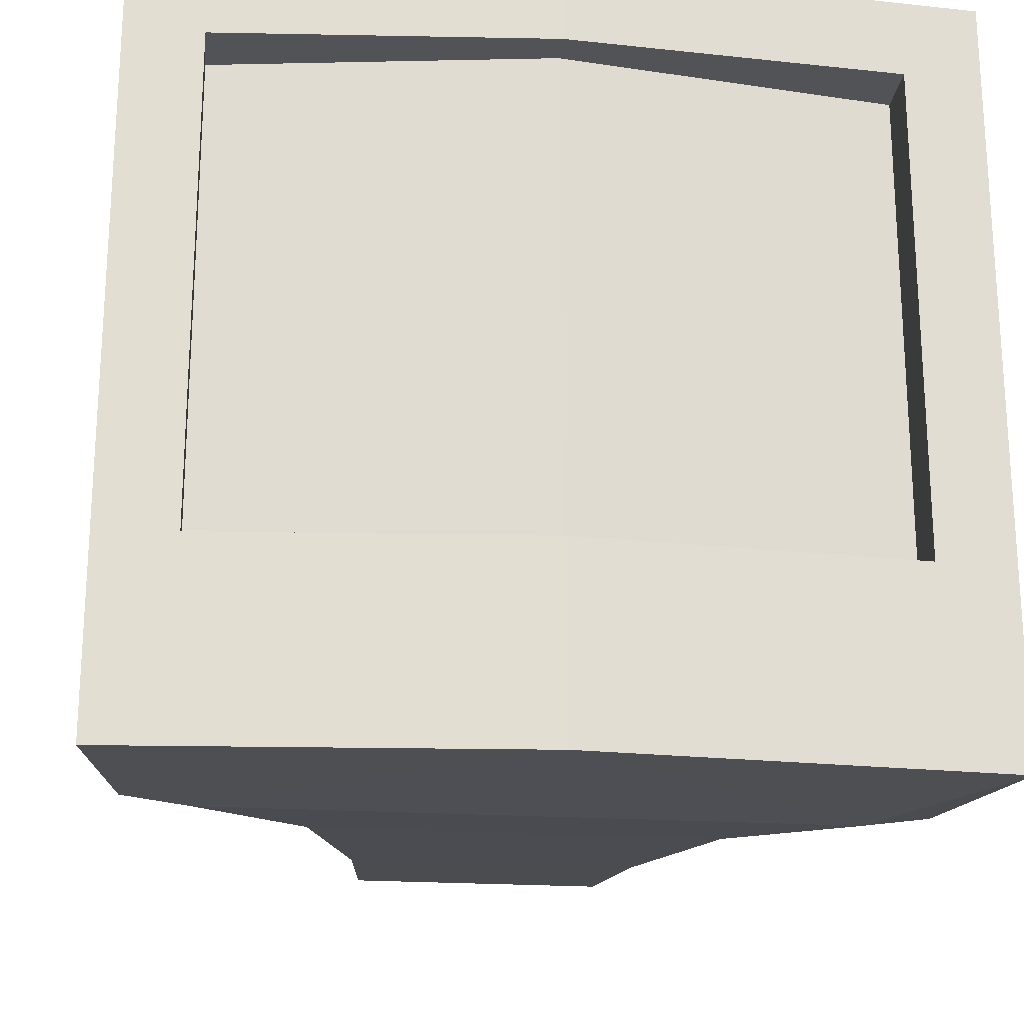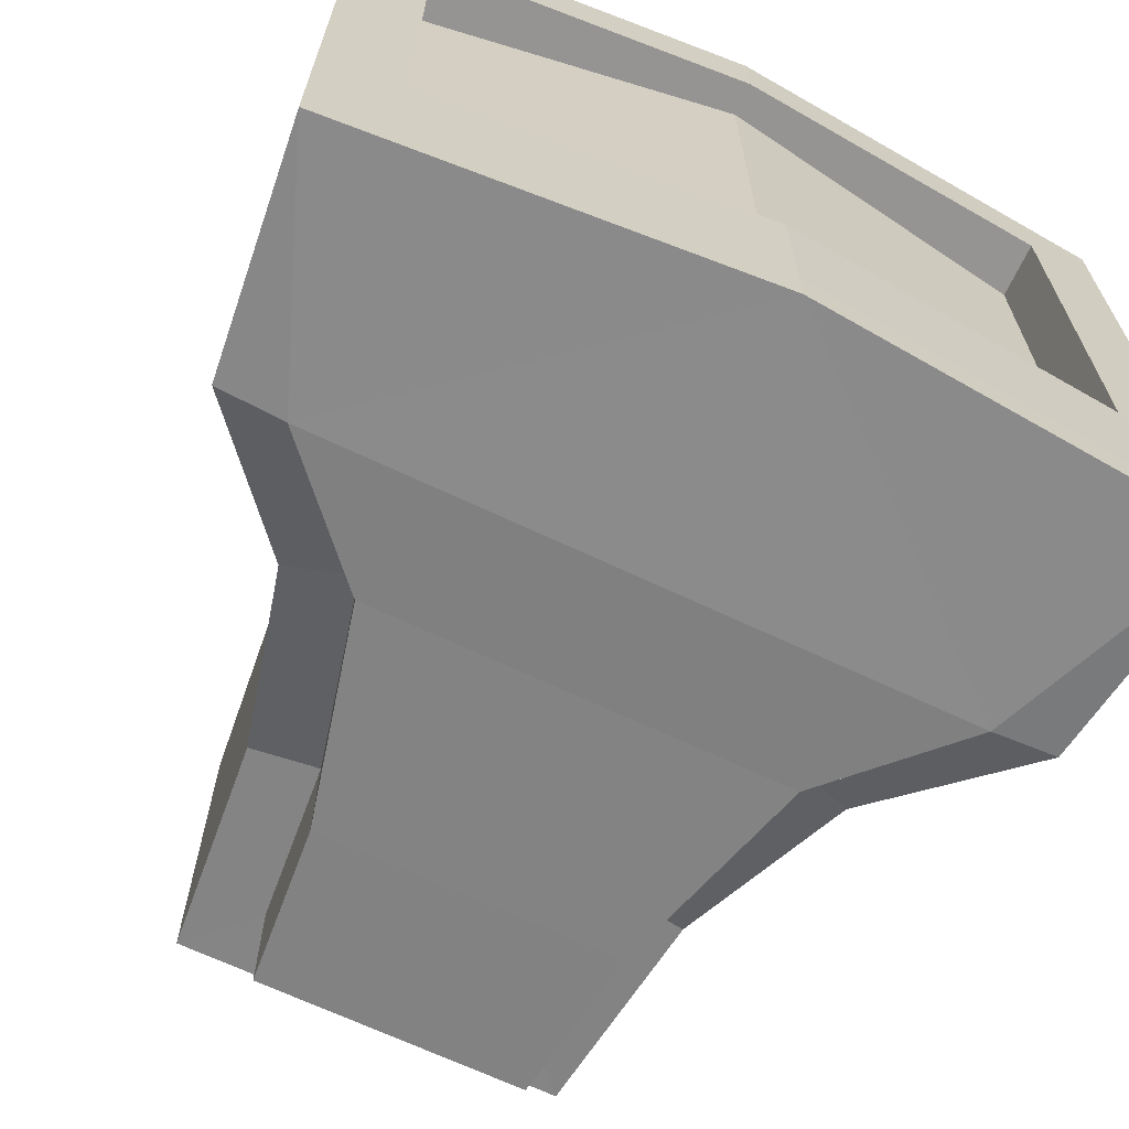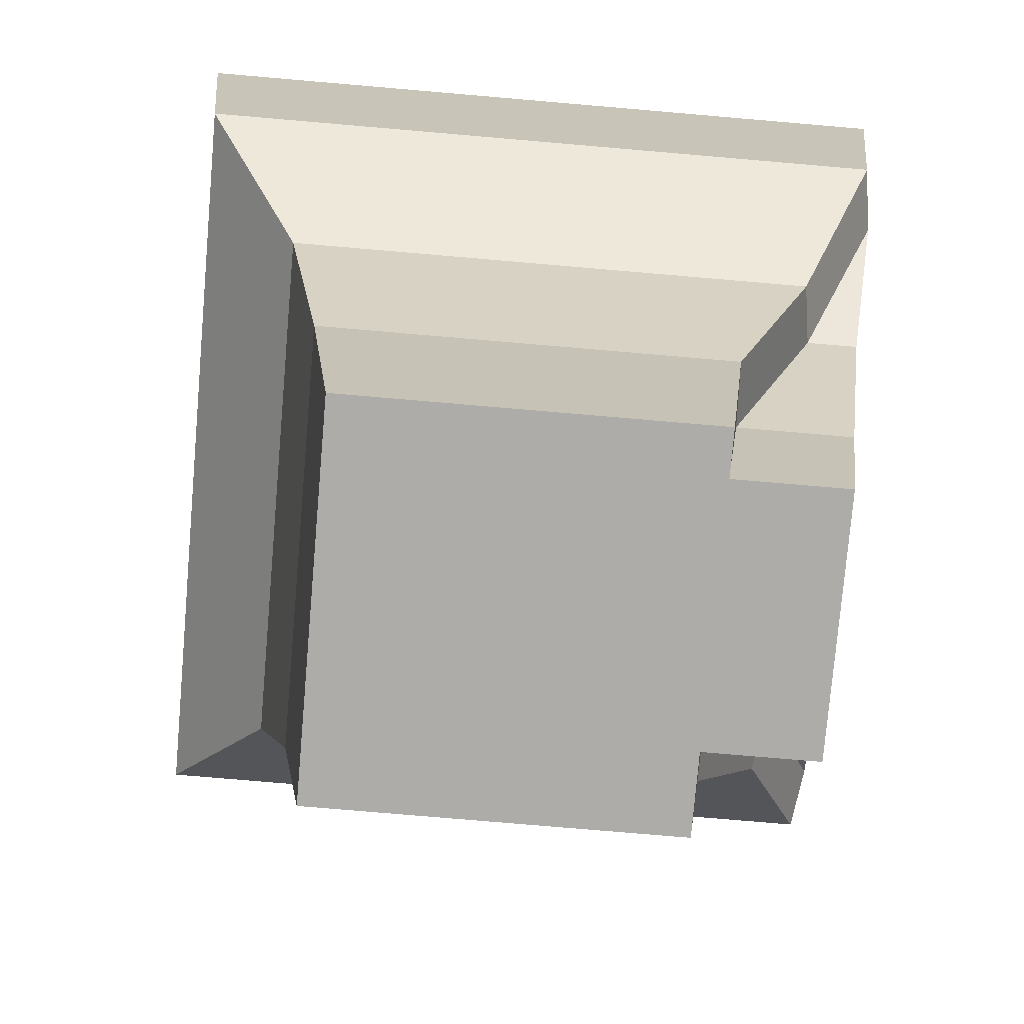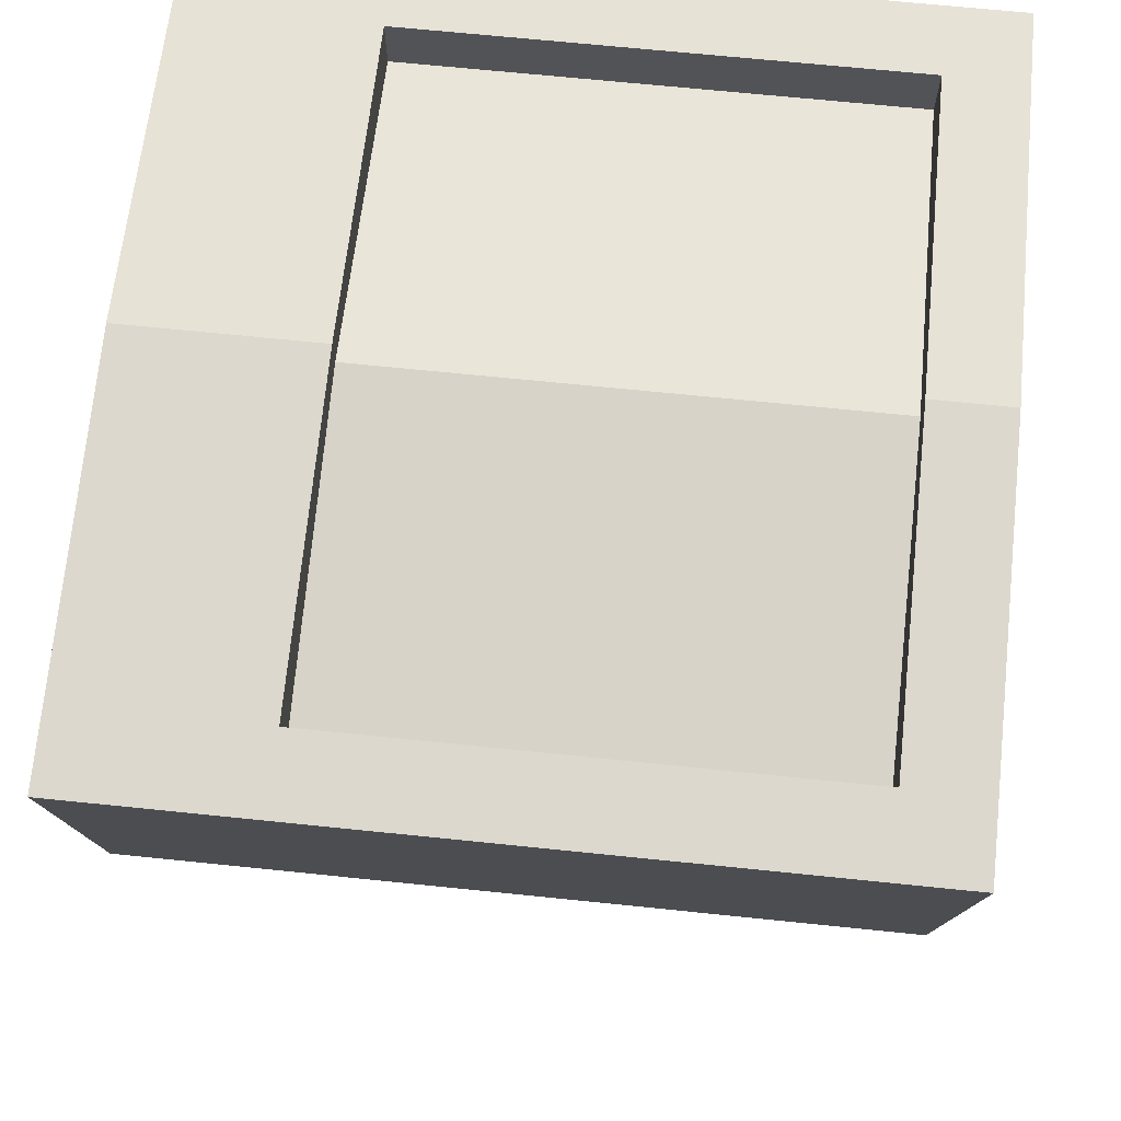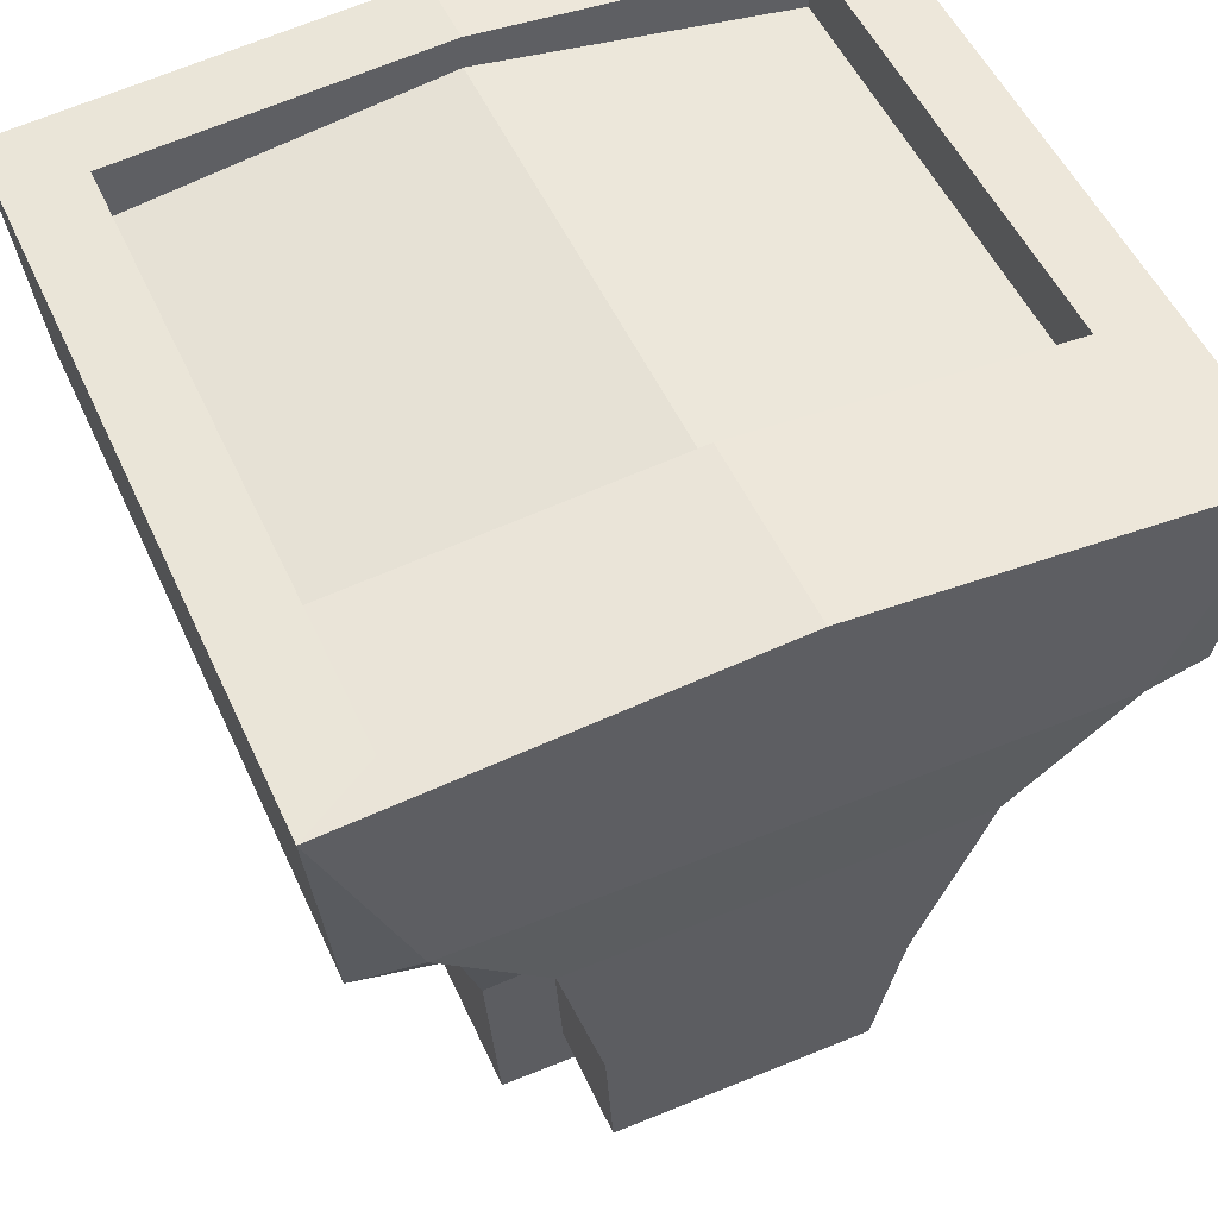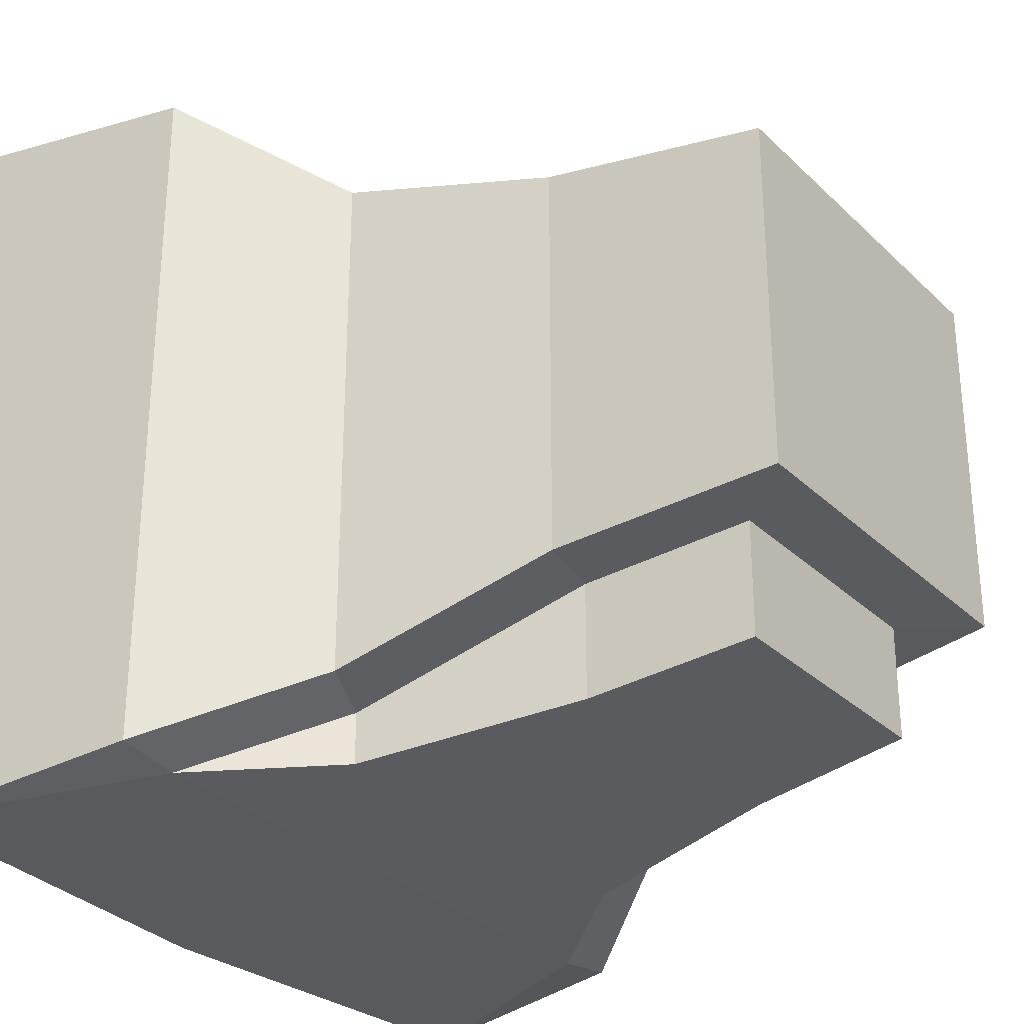
<metadata>
{"format":"obj","ext":"obj","renderer":"f3d","projection":"perspective","resolution":1024,"background":"white","views":[{"elev":-21.8,"azim":-6.4,"up":"+Y"},{"elev":-67.2,"azim":-25.4,"up":"+Y"},{"elev":-76.8,"azim":-94.9,"up":"+Z"},{"elev":67.6,"azim":95.9,"up":"+Z"},{"elev":52.0,"azim":-24.1,"up":"+Z"},{"elev":-29.5,"azim":126.1,"up":"+Y"}]}
</metadata>
<code>
g default
v -20.53 17.75 13.85
v 20.53 17.75 13.85
v -20.53 48.54 13.85
v 20.53 48.54 13.85
v -25.3 53.45 13.48
v 25.3 53.45 13.48
v 23.62 51.87 -1.45
v -23.62 51.87 -1.45
v 23.62 7.463 -1.45
v -23.62 7.463 -1.45
v 25.3 5.885 13.48
v -25.3 5.885 13.48
v -16.55 45.31 -10.7
v 16.55 45.31 -10.7
v 16.55 11.88 -10.7
v -16.55 11.88 -10.7
v -12.03 40.97 -37.59
v 12.03 40.97 -37.59
v 12.03 18.36 -37.59
v -12.03 18.36 -37.59
v -13.39 42.75 -23.62
v 13.39 42.75 -23.62
v 13.39 16.93 -23.62
v -13.39 16.93 -23.62
v -19.55 6.917 -1.45
v 19.55 6.917 -1.45
v -12.64 11.17 -9.133
v 12.64 11.17 -9.133
v 9.23 16.74 -22.98
v -9.23 16.74 -22.98
v -8.213 17.94 -33.41
v 8.213 17.94 -33.41
v -12.64 7.929 -9.133
v 12.64 7.929 -9.133
v 9.23 9.491 -22.98
v -9.23 9.491 -22.98
v -8.213 10.71 -33.41
v 8.213 10.71 -33.41
v -20.53 17.75 10.29
v 20.53 17.75 10.29
v 20.53 48.54 10.29
v -20.53 48.54 10.29
v 0 53.45 15.45
v 0 5.885 15.45
v 0 17.75 15.45
v 0 17.75 13.35
v 0 48.54 13.35
v 0 48.54 15.45
v -6.175 17.04 -33.41
v -6.175 11.6 -33.41
v 6.175 17.04 -33.41
v 6.175 11.6 -33.41
v 0 8.625 15.45
v -20.53 8.625 13.85
v 20.53 8.529 13.85
g Monitor_CRT
f 8 43 7
f 20 17 18 19
f 11 9 7 6
f 10 12 5 8
f 3 48 43 5
f 45 1 54 53
f 4 2 11 6
f 1 3 5 12
f 13 8 7 14
f 7 9 15 14
f 25 33 34 26
f 10 8 13 16
f 17 21 22 18
f 22 23 19 18
f 36 37 38 35
f 24 21 17 20
f 21 13 14 22
f 14 15 23 22
f 33 36 35 34
f 16 13 21 24
f 9 11 26
f 44 12 25
f 12 10 25
f 10 16 27 25
f 15 9 26 28
f 24 20 31 30
f 31 20 19 32
f 19 23 29 32
f 16 24 30 27
f 23 15 28 29
f 25 27 33
f 28 26 34
f 30 31 37 36
f 50 49 51 52
f 32 29 35 38
f 27 30 36 33
f 29 28 34 35
f 1 45 46 39
f 2 4 41 40
f 48 3 42 47
f 3 1 39 42
f 46 47 42 39
f 11 44 26
f 2 55 11
f 46 45 2 40
f 46 40 41 47
f 4 48 47 41
f 43 48 4 6
f 5 43 8
f 43 6 7
f 44 25 26
f 37 31 49 50
f 31 32 51 49
f 32 38 52 51
f 38 37 50 52
f 53 54 12 44
f 2 45 53 55
f 11 55 53 44
f 12 54 1

</code>
